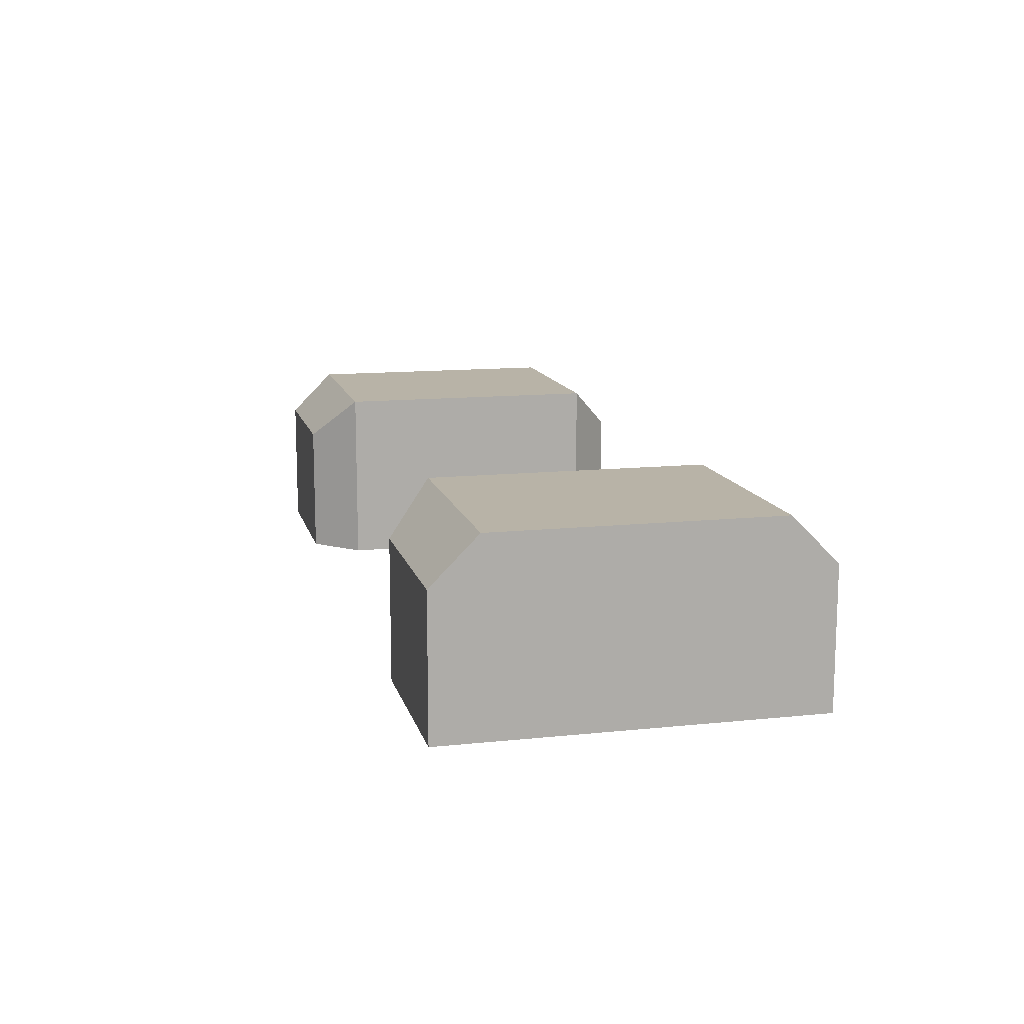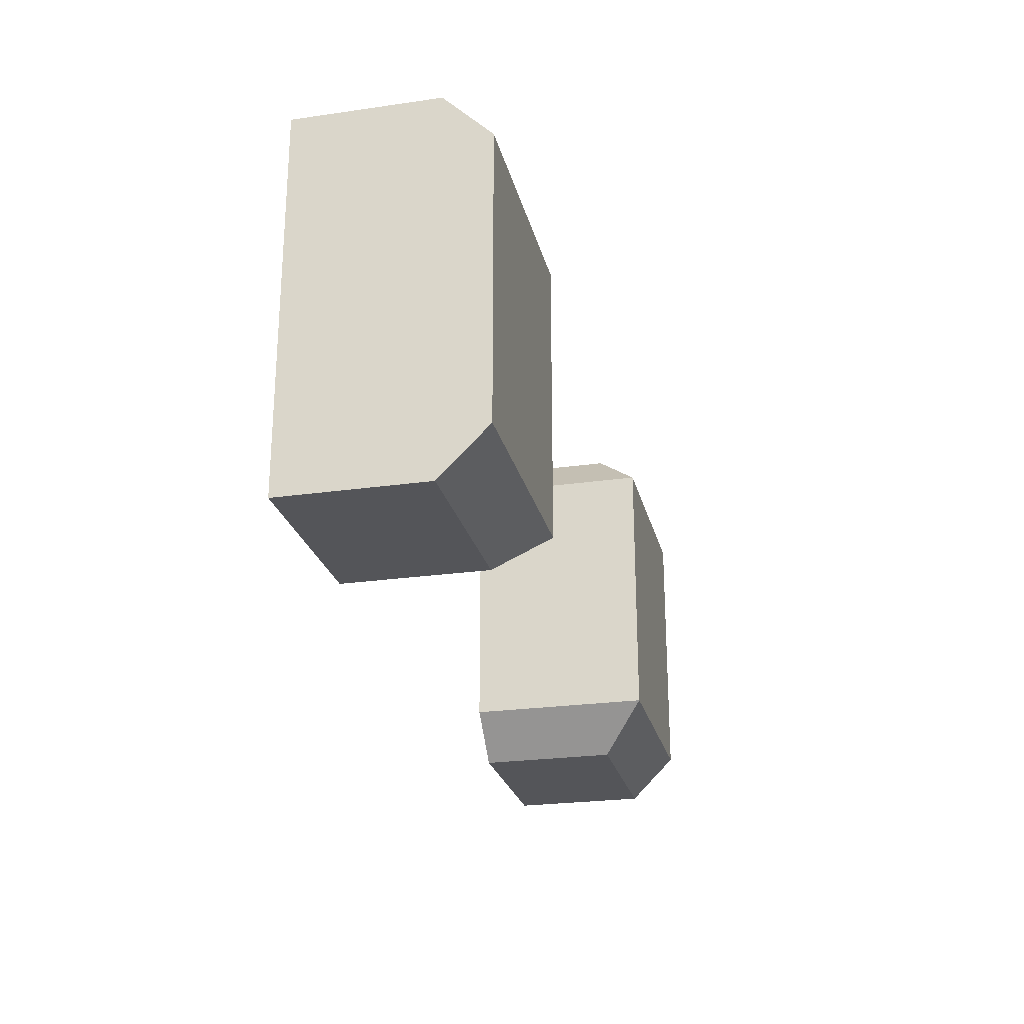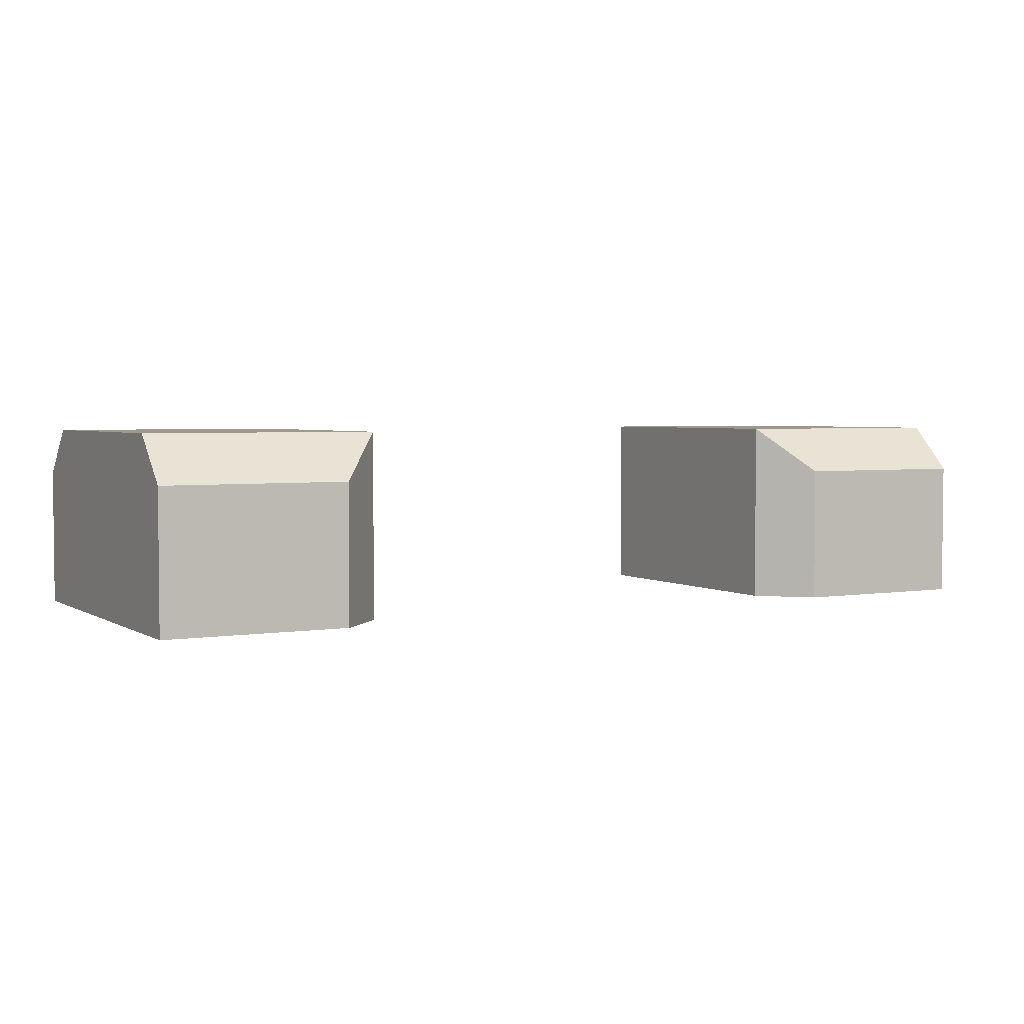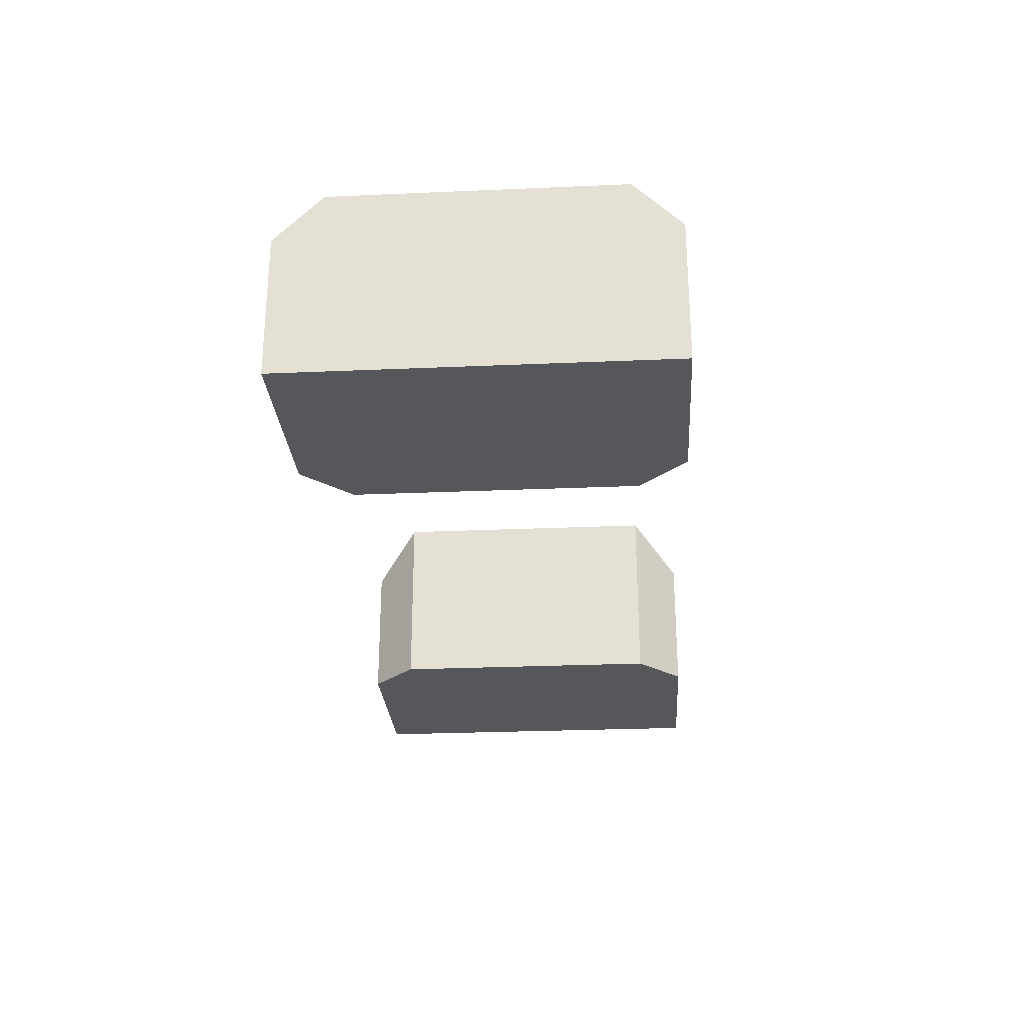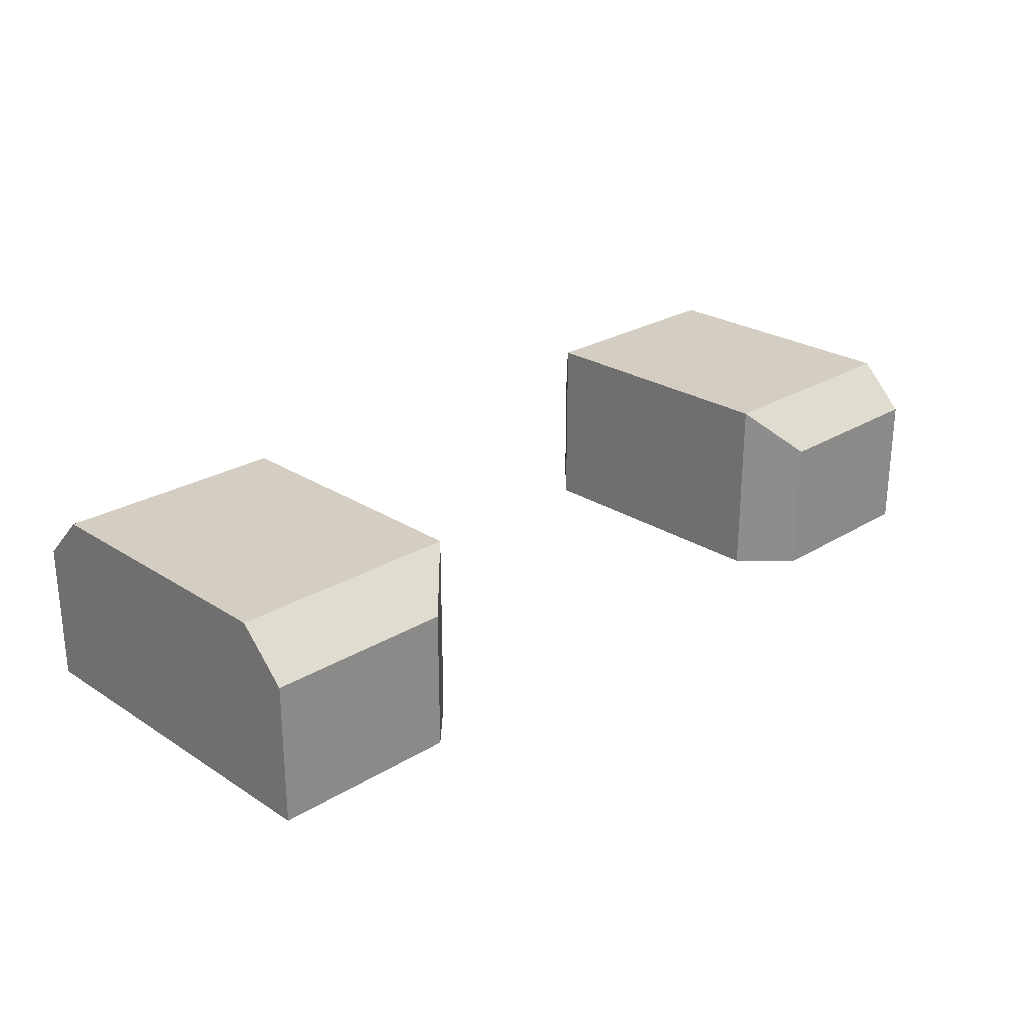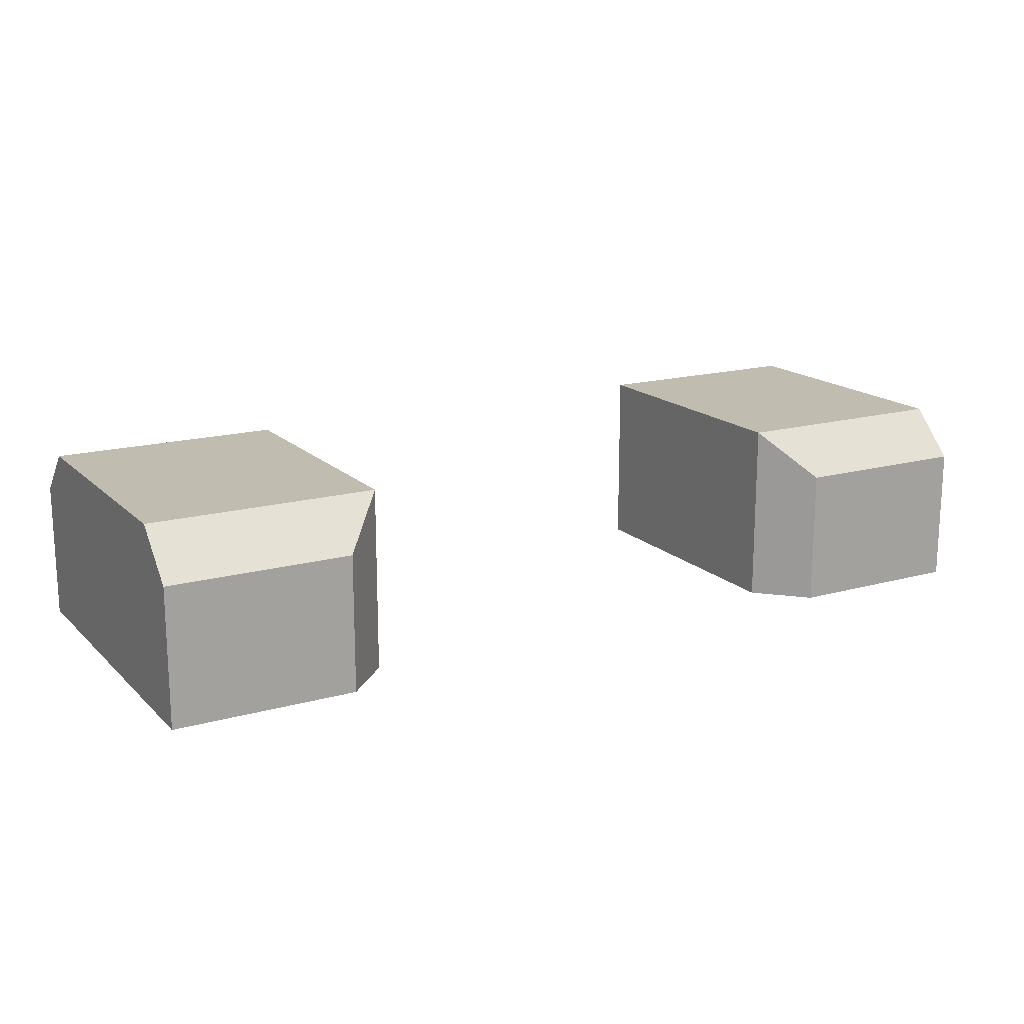
<metadata>
{"format":"obj","ext":"obj","renderer":"f3d","projection":"perspective","resolution":1024,"background":"white","views":[{"elev":12.9,"azim":76.4,"up":"+Y"},{"elev":-24.7,"azim":103.2,"up":"+Z"},{"elev":3.4,"azim":-28.8,"up":"+Y"},{"elev":-26.7,"azim":93.9,"up":"+Y"},{"elev":25.3,"azim":135.7,"up":"+Y"},{"elev":16.6,"azim":150.5,"up":"+Y"}]}
</metadata>
<code>
o struct_wall_cell_door_base
g struct_wall_cell_door_base
v -0.5 0.15 -0.3
v -0.3 0.15 -0.3
v -0.25 0.2 -0.35
v -0.5 0.2 -0.35
v -0.5 0 -0.3
v -0.3 0 -0.3
v -0.25 0 -0.35
v -0.25 0 -0.65
v -0.3 0 -0.7
v -0.5 0 -0.7
v -0.5 0.15 -0.7
v -0.3 0.15 -0.7
v -0.5 0.2 -0.65
v -0.25 0.2 -0.65
f 1 2 4
f 2 3 4
f 5 6 1
f 6 2 1
f 7 6 5
f 5 10 8
f 10 9 8
f 8 7 5
f 11 12 10
f 12 9 10
f 13 14 12
f 13 12 11
f 7 8 14
f 7 14 3
f 12 14 8
f 12 8 9
f 5 1 4
f 5 13 10
f 13 11 10
f 5 4 13
f 13 4 3
f 13 3 14
f 3 2 7
f 2 6 7
o struct_wall_cell_door_base_2
g struct_wall_cell_door_base_2
v 0.25 0.2 -0.35
v 0.25 0.2 -0.65
v 0.25 0 -0.65
v 0.25 0 -0.35
v 0.5 0.2 -0.35
v 0.5 0.2 -0.65
v 0.5 0.15 -0.7
v 0.3 0.15 -0.7
v 0.5 0 -0.7
v 0.3 0 -0.7
v 0.5 0.15 -0.3
v 0.5 0 -0.3
v 0.3 0.15 -0.3
v 0.3 0 -0.3
f 15 16 18
f 16 17 18
f 16 15 19
f 16 19 20
f 21 22 20
f 22 16 20
f 23 24 21
f 24 22 21
f 19 25 26
f 20 26 23
f 23 21 20
f 20 19 26
f 25 27 26
f 27 28 26
f 19 15 27
f 19 27 25
f 27 15 18
f 27 18 28
f 17 24 23
f 26 18 23
f 26 28 18
f 18 17 23
f 16 22 17
f 22 24 17

</code>
